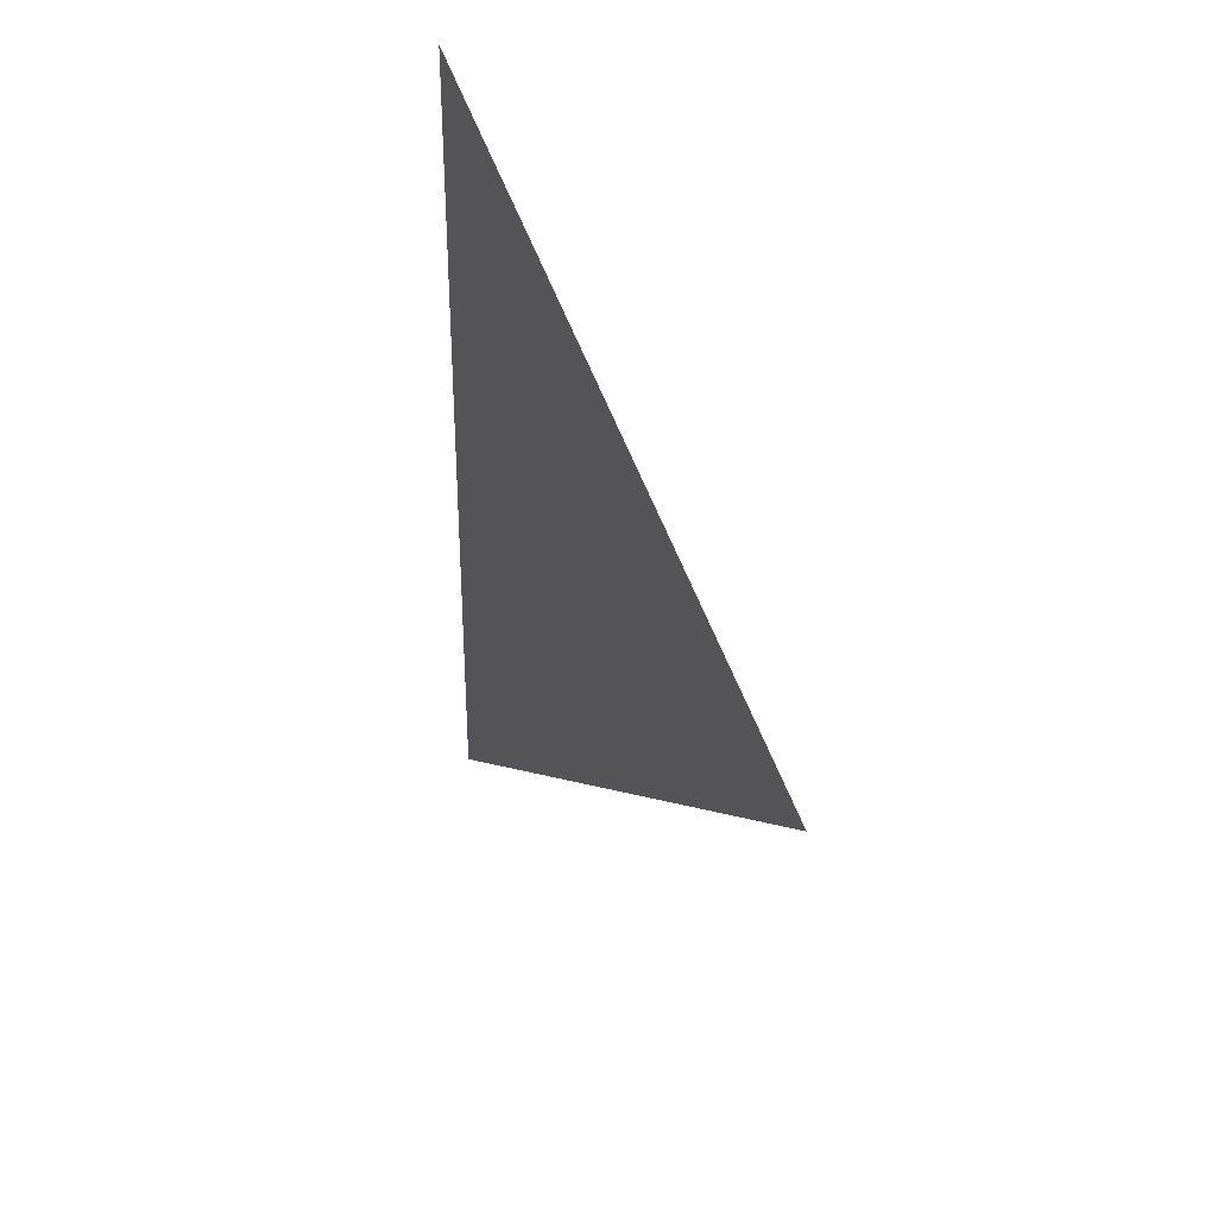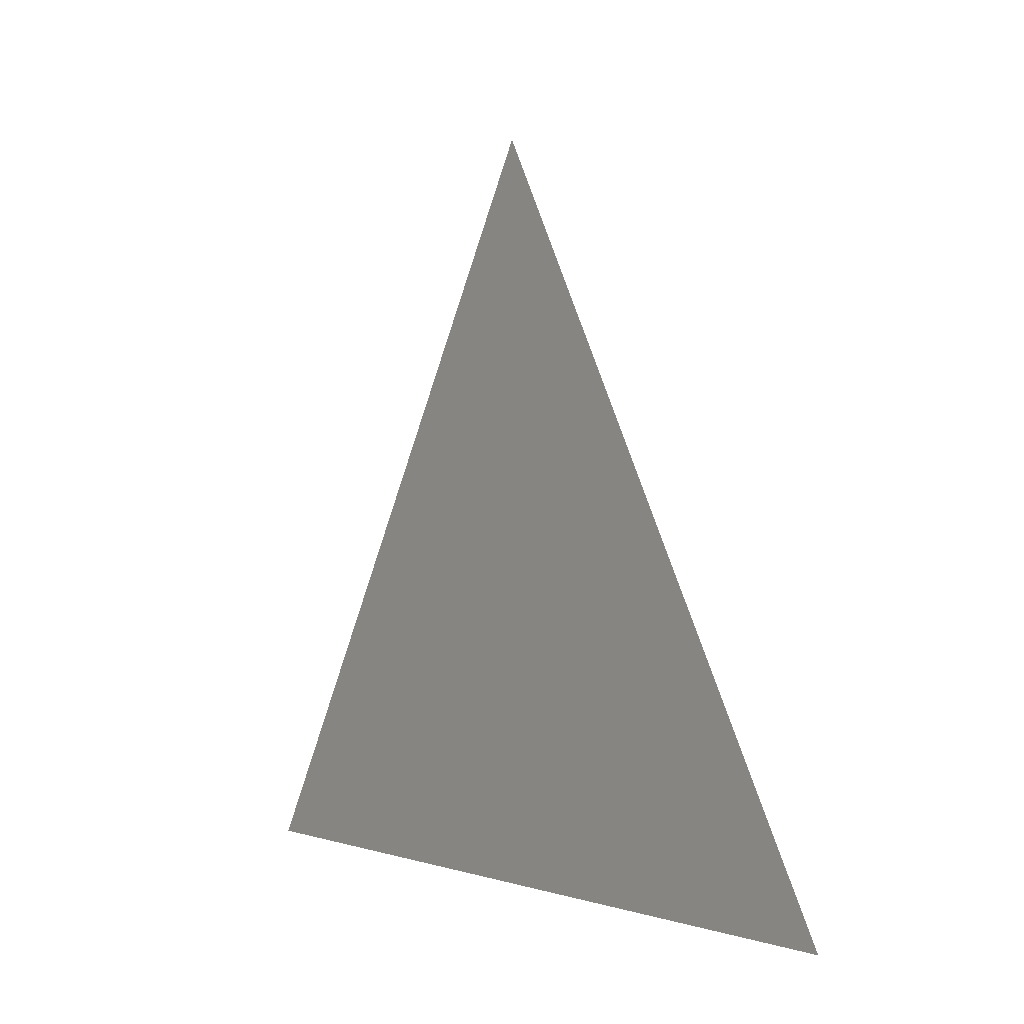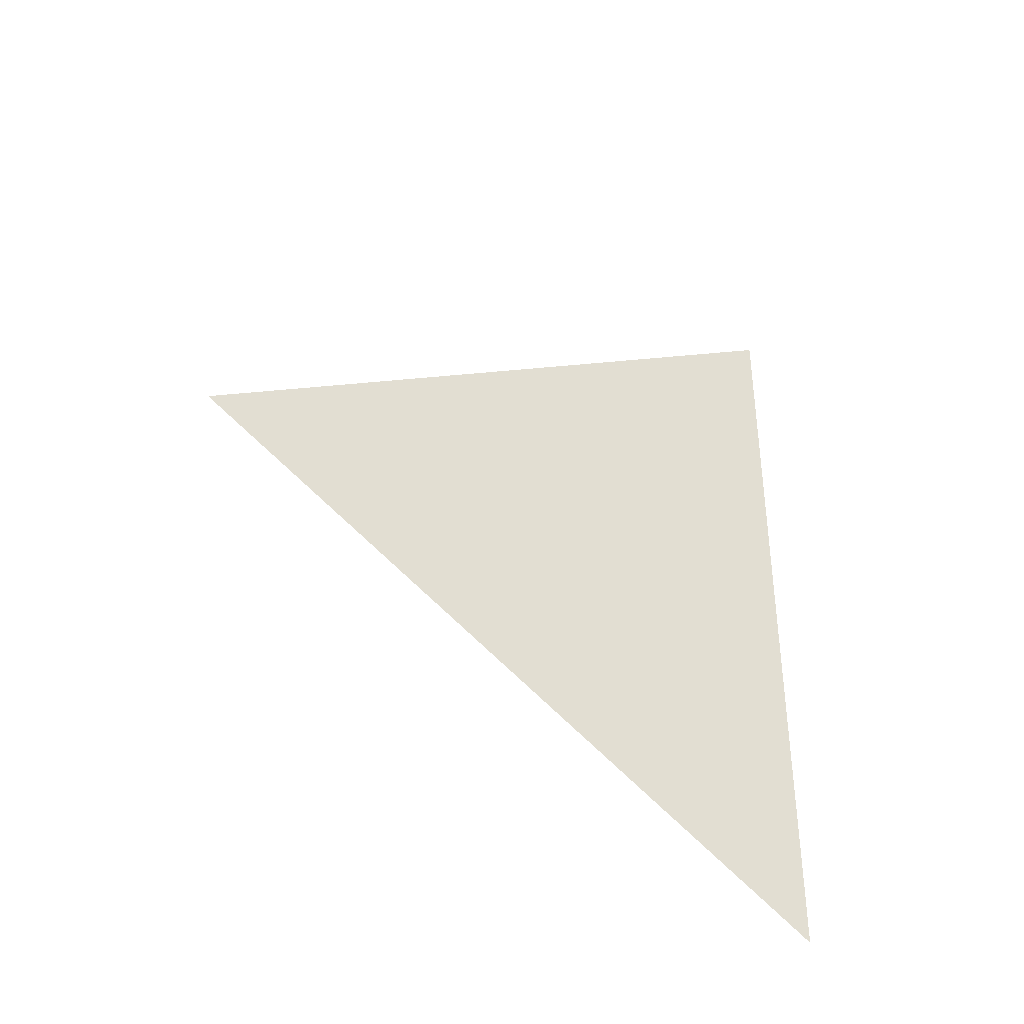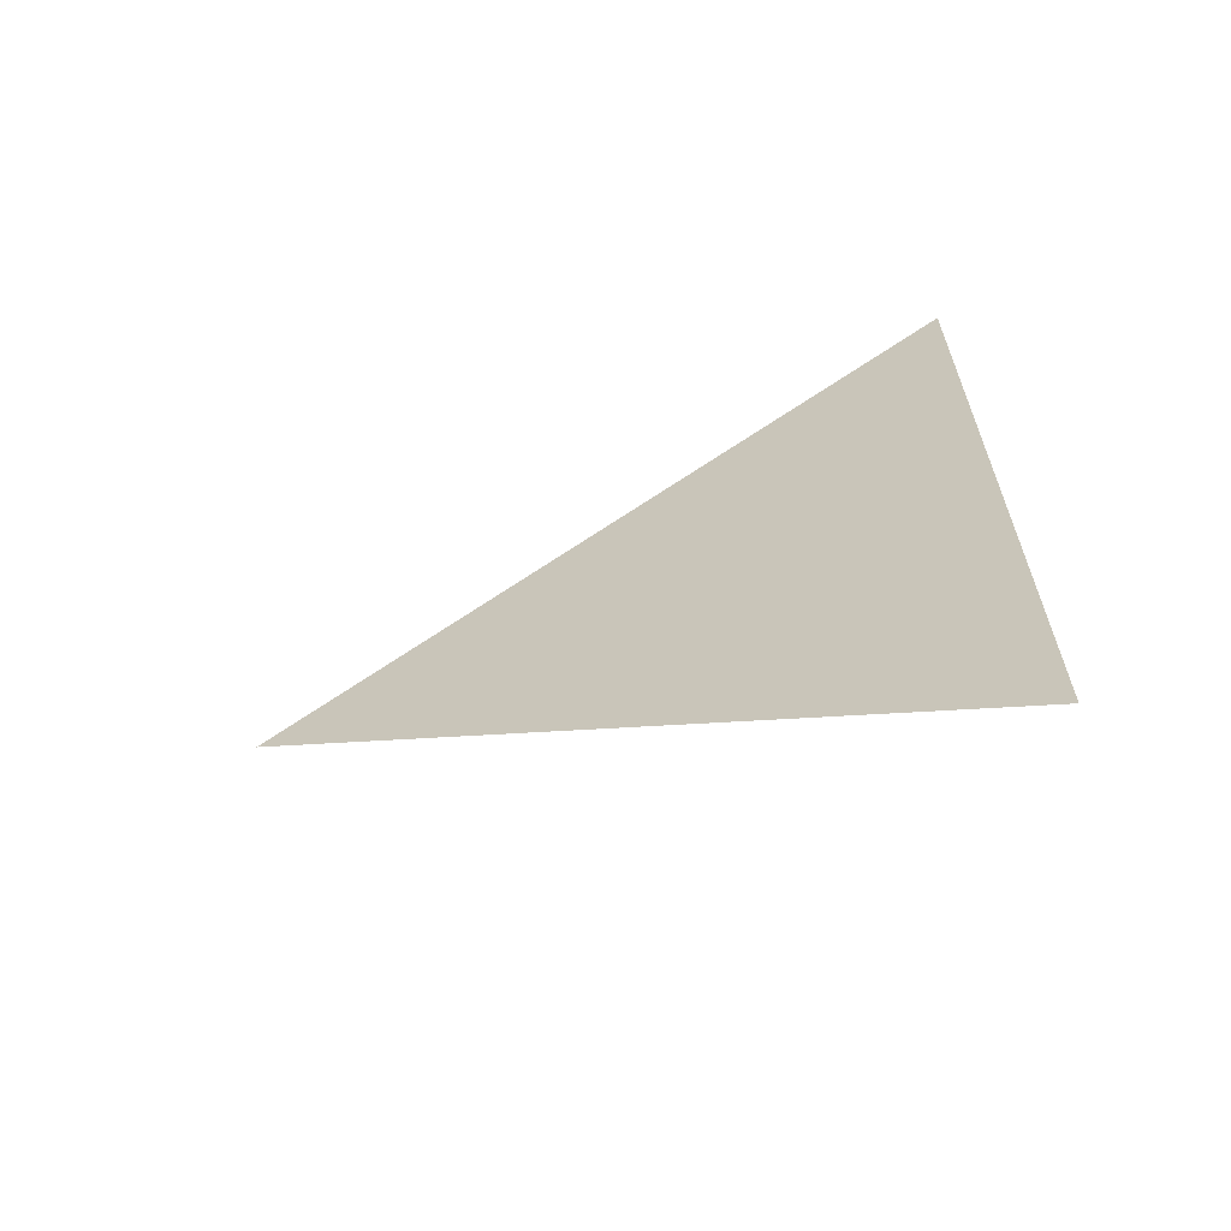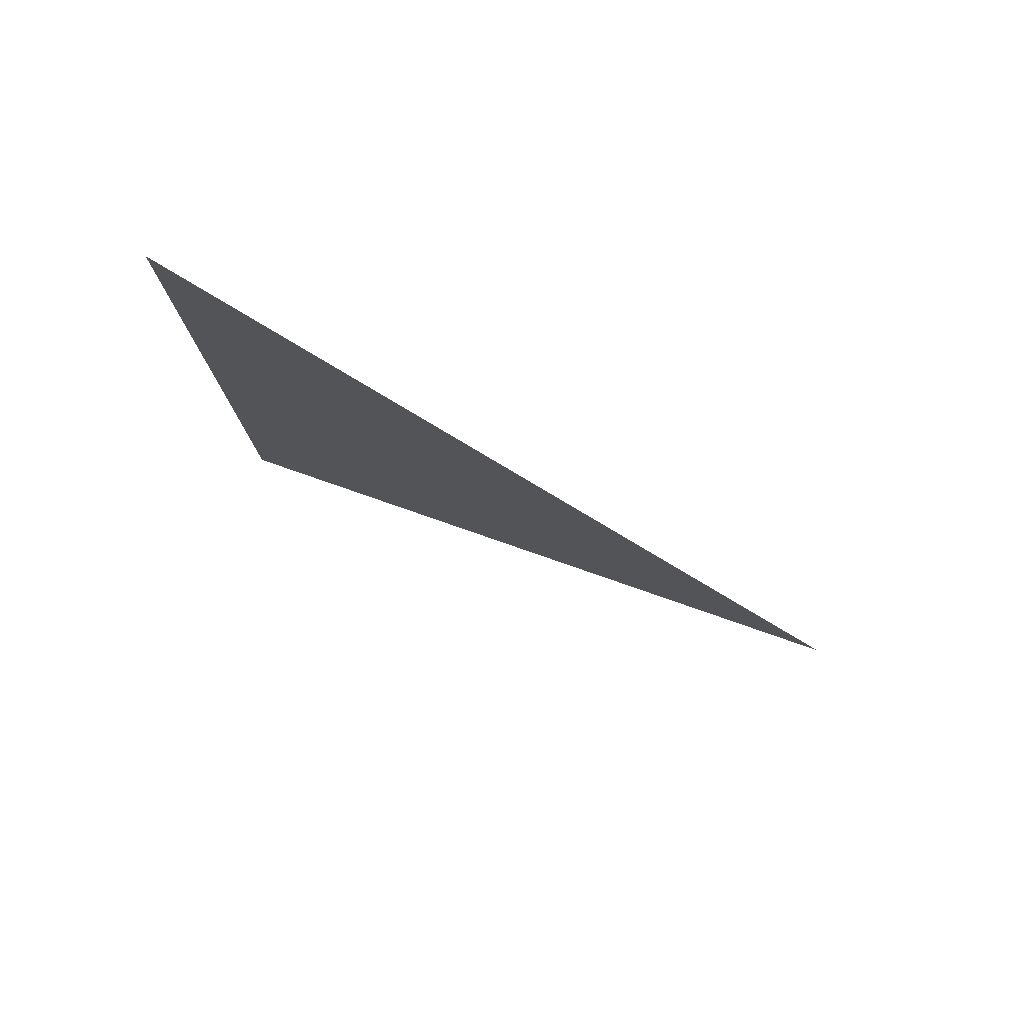
<metadata>
{"format":"obj","ext":"obj","renderer":"f3d","projection":"perspective","resolution":1024,"background":"white","views":[{"elev":33.3,"azim":154.0,"up":"+Z"},{"elev":0.5,"azim":-37.1,"up":"+Y"},{"elev":-38.3,"azim":-121.6,"up":"+Z"},{"elev":-63.5,"azim":-67.7,"up":"+Z"},{"elev":78.9,"azim":114.8,"up":"+Z"}]}
</metadata>
<code>
v 0.1723 1.511 0.1157
v 0.1723 1.51 0.1162
v 0.1723 1.51 0.1152
g group_56_140627858853968
f 1 2 3

</code>
